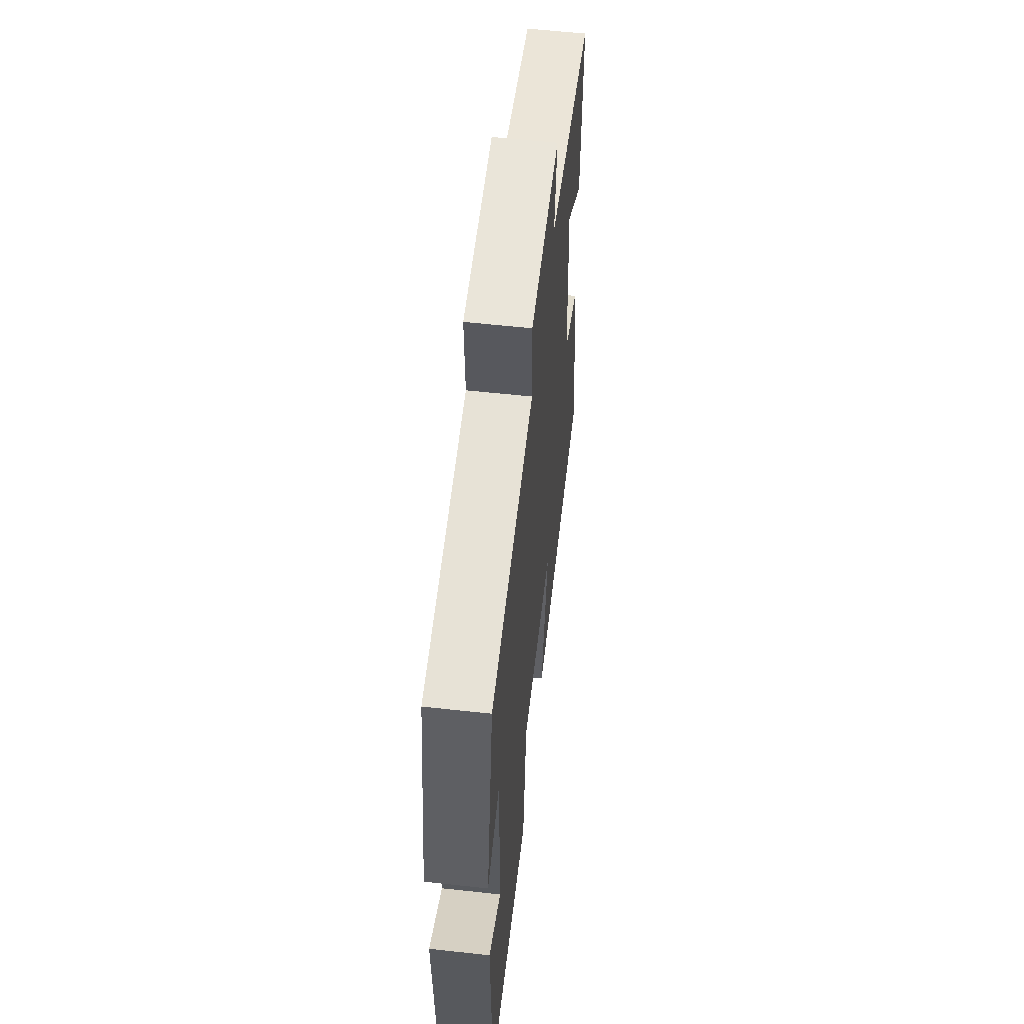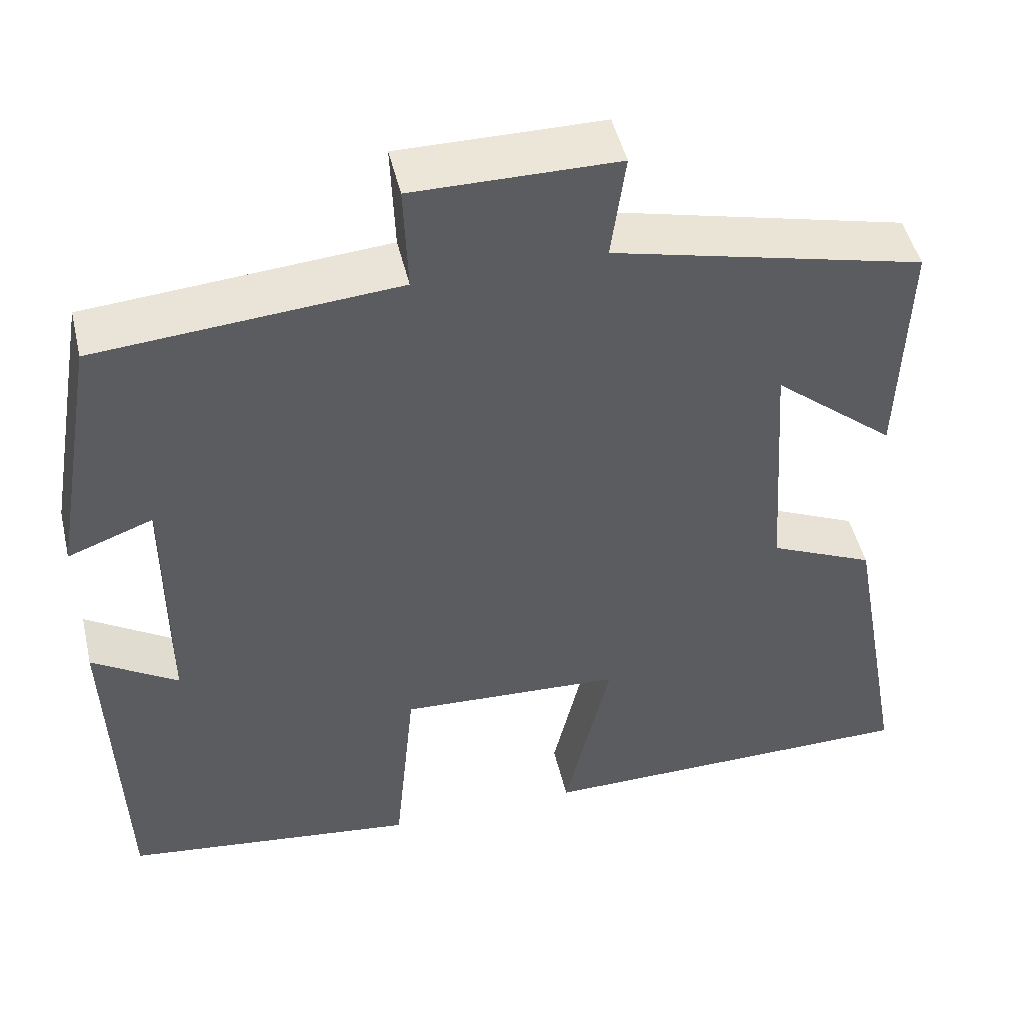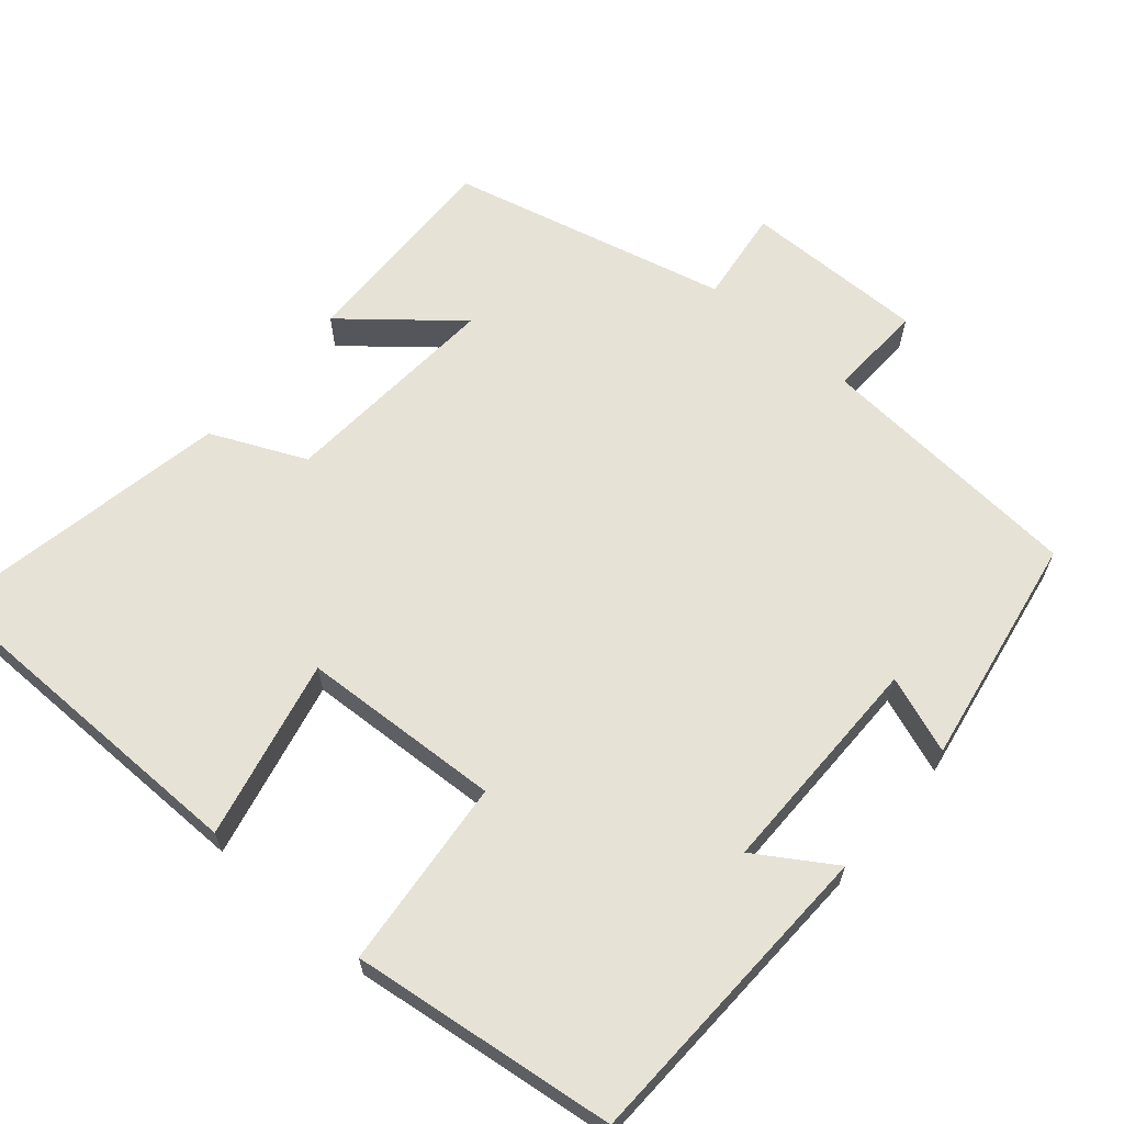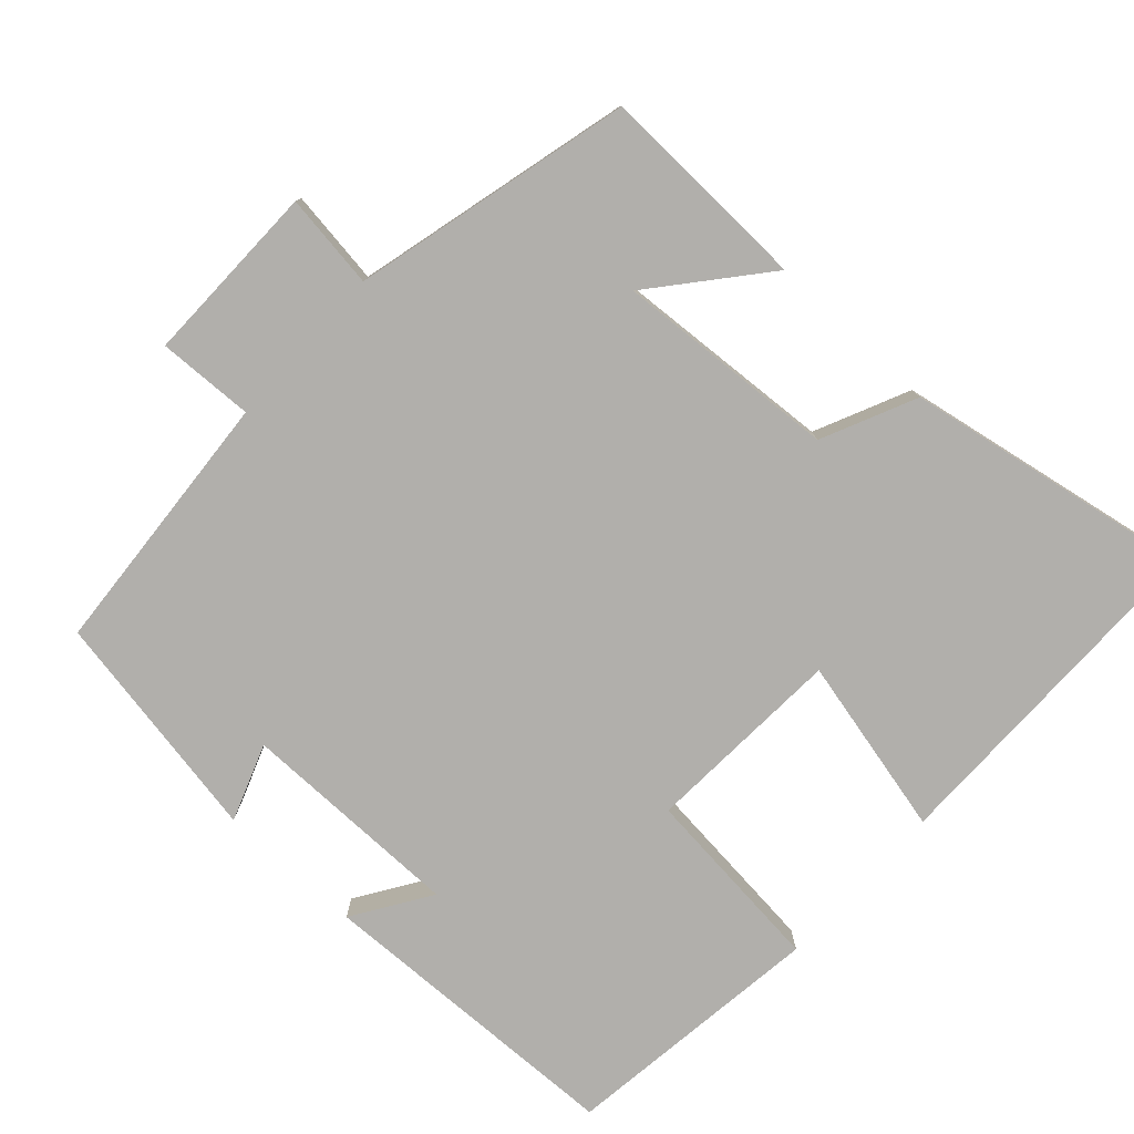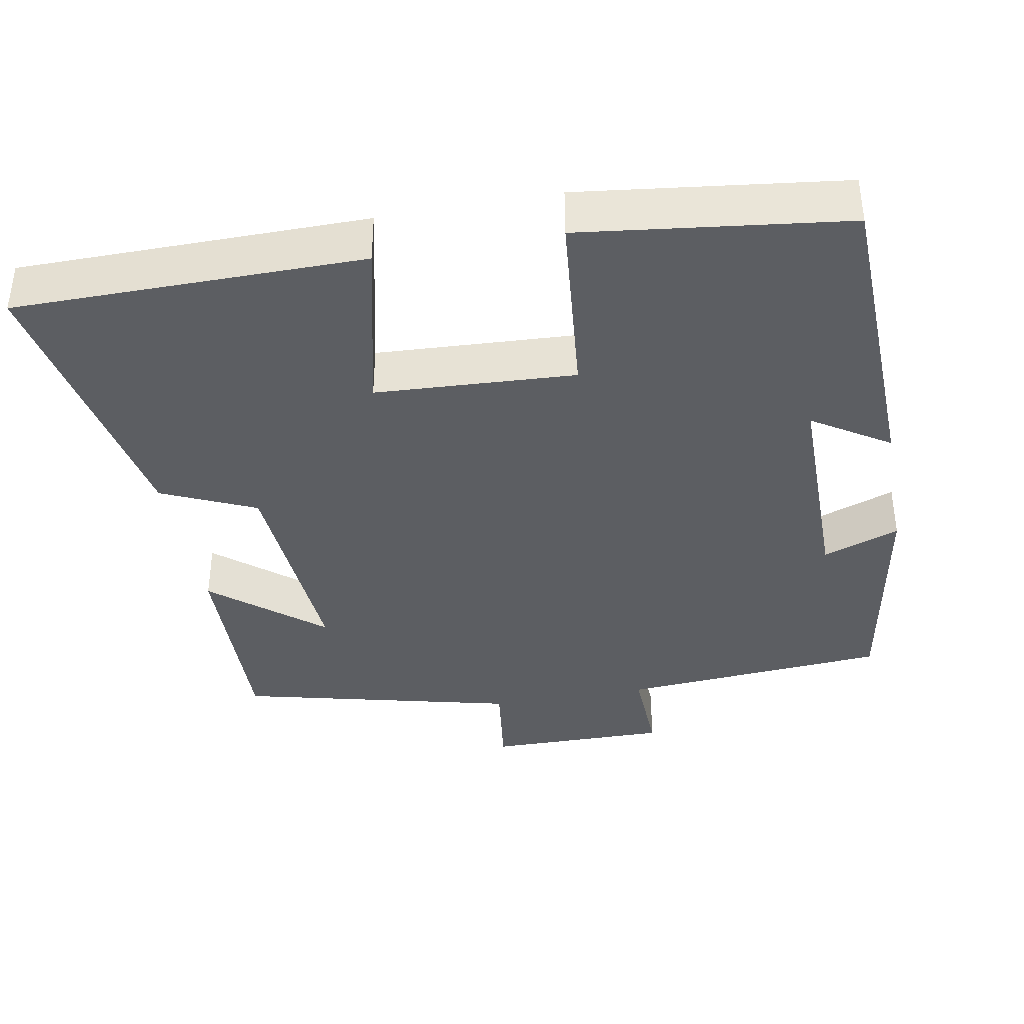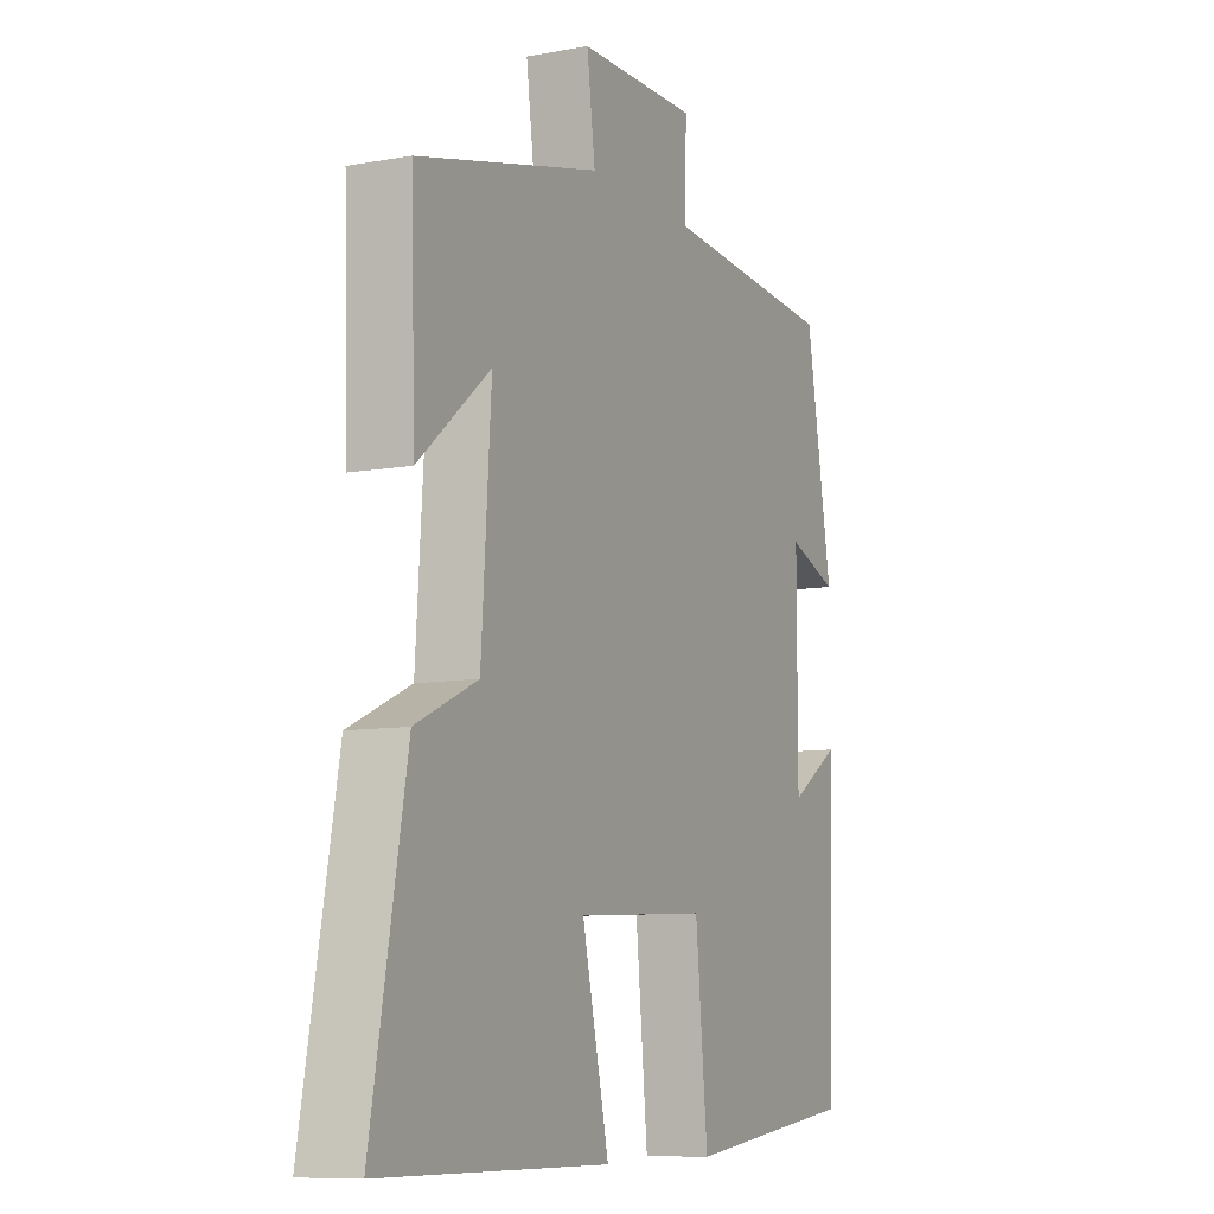
<metadata>
{"format":"obj","ext":"obj","renderer":"f3d","projection":"perspective","resolution":1024,"background":"white","views":[{"elev":58.5,"azim":-83.5,"up":"+Z"},{"elev":48.0,"azim":-13.2,"up":"+Z"},{"elev":63.9,"azim":-139.3,"up":"+Y"},{"elev":-78.3,"azim":47.4,"up":"+Y"},{"elev":-38.1,"azim":-169.6,"up":"+Y"},{"elev":-8.8,"azim":116.0,"up":"+Z"}]}
</metadata>
<code>
v -0.446 0.07 0.472
v -0.086 0.07 0.5
v -0.091 0.07 0.629
v 0.153 0.07 0.627
v 0.136 0.07 0.5
v 0.509 0.07 0.409
v 0.5 0.07 0.125
v 0.354 0.07 0.246
v 0.374 0.07 -0.052
v 0.5 0.07 -0.109
v 0.571 0.07 -0.497
v 0.105 0.07 -0.5
v 0.16 0.07 -0.26
v -0.108 0.07 -0.246
v -0.133 0.07 -0.5
v -0.486 0.07 -0.456
v -0.5 0.07 -0.035
v -0.397 0.07 -0.101
v -0.397 0.07 0.199
v -0.5 0.07 0.161
v -0.446 0 0.472
v -0.086 0 0.5
v -0.091 0 0.629
v 0.153 0 0.627
v 0.136 0 0.5
v 0.509 0 0.409
v 0.5 0 0.125
v 0.354 0 0.246
v 0.374 0 -0.052
v 0.5 0 -0.109
v 0.571 0 -0.497
v 0.105 0 -0.5
v 0.16 0 -0.26
v -0.108 0 -0.246
v -0.133 0 -0.5
v -0.486 0 -0.456
v -0.5 0 -0.035
v -0.397 0 -0.101
v -0.397 0 0.199
v -0.5 0 0.161
f 19 20 1 2
f 18 19 2
f 15 16 17 18
f 14 15 18 2
f 13 14 2
f 11 12 13
f 10 11 13
f 9 10 13
f 13 2 3
f 9 13 3
f 8 9 3
f 5 6 7 8
f 5 8 3
f 3 4 5
f 22 21 40 39
f 22 39 38
f 38 37 36 35
f 22 38 35 34
f 22 34 33
f 33 32 31
f 33 31 30
f 33 30 29
f 23 22 33
f 23 33 29
f 23 29 28
f 28 27 26 25
f 23 28 25
f 25 24 23
f 1 21 22 2
f 2 22 23 3
f 3 23 24 4
f 4 24 25 5
f 5 25 26 6
f 6 26 27 7
f 7 27 28 8
f 8 28 29 9
f 9 29 30 10
f 10 30 31 11
f 11 31 32 12
f 12 32 33 13
f 13 33 34 14
f 14 34 35 15
f 15 35 36 16
f 16 36 37 17
f 17 37 38 18
f 18 38 39 19
f 19 39 40 20
f 20 40 21 1

</code>
